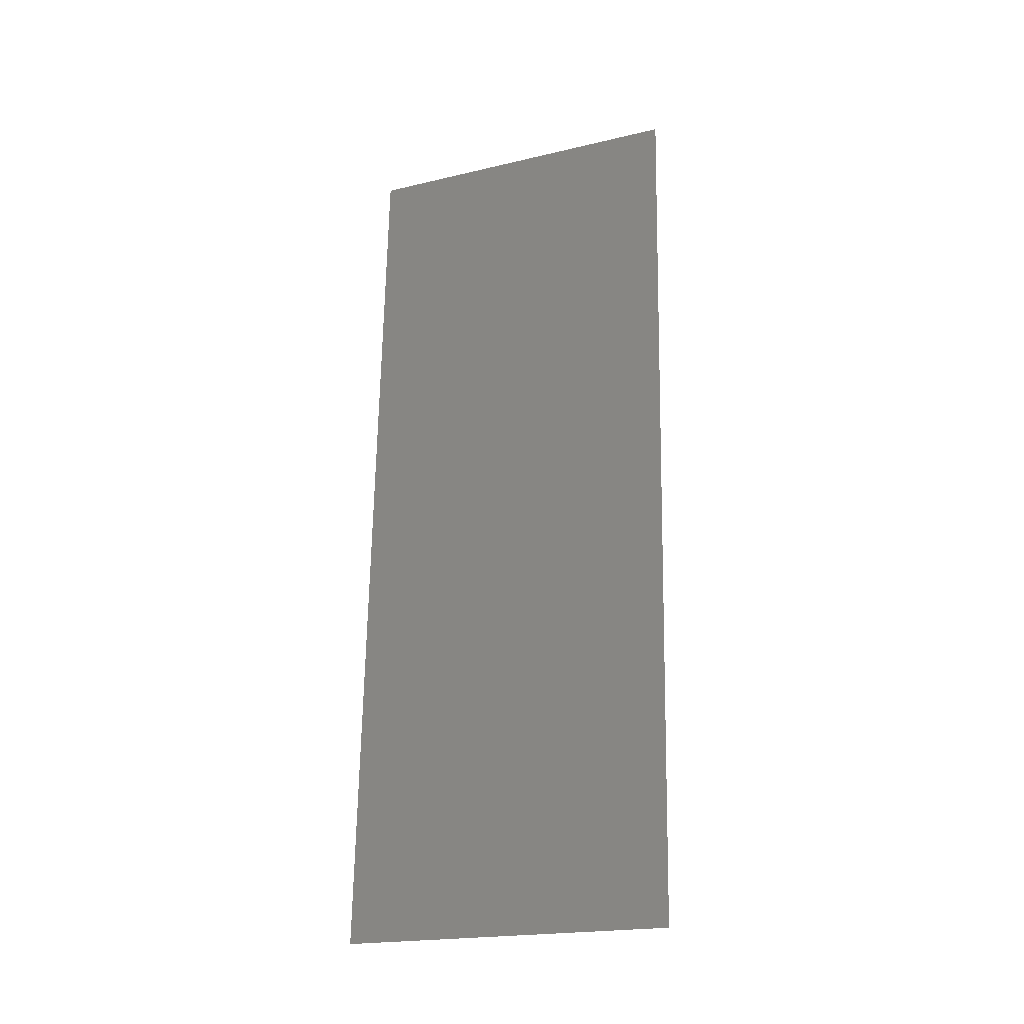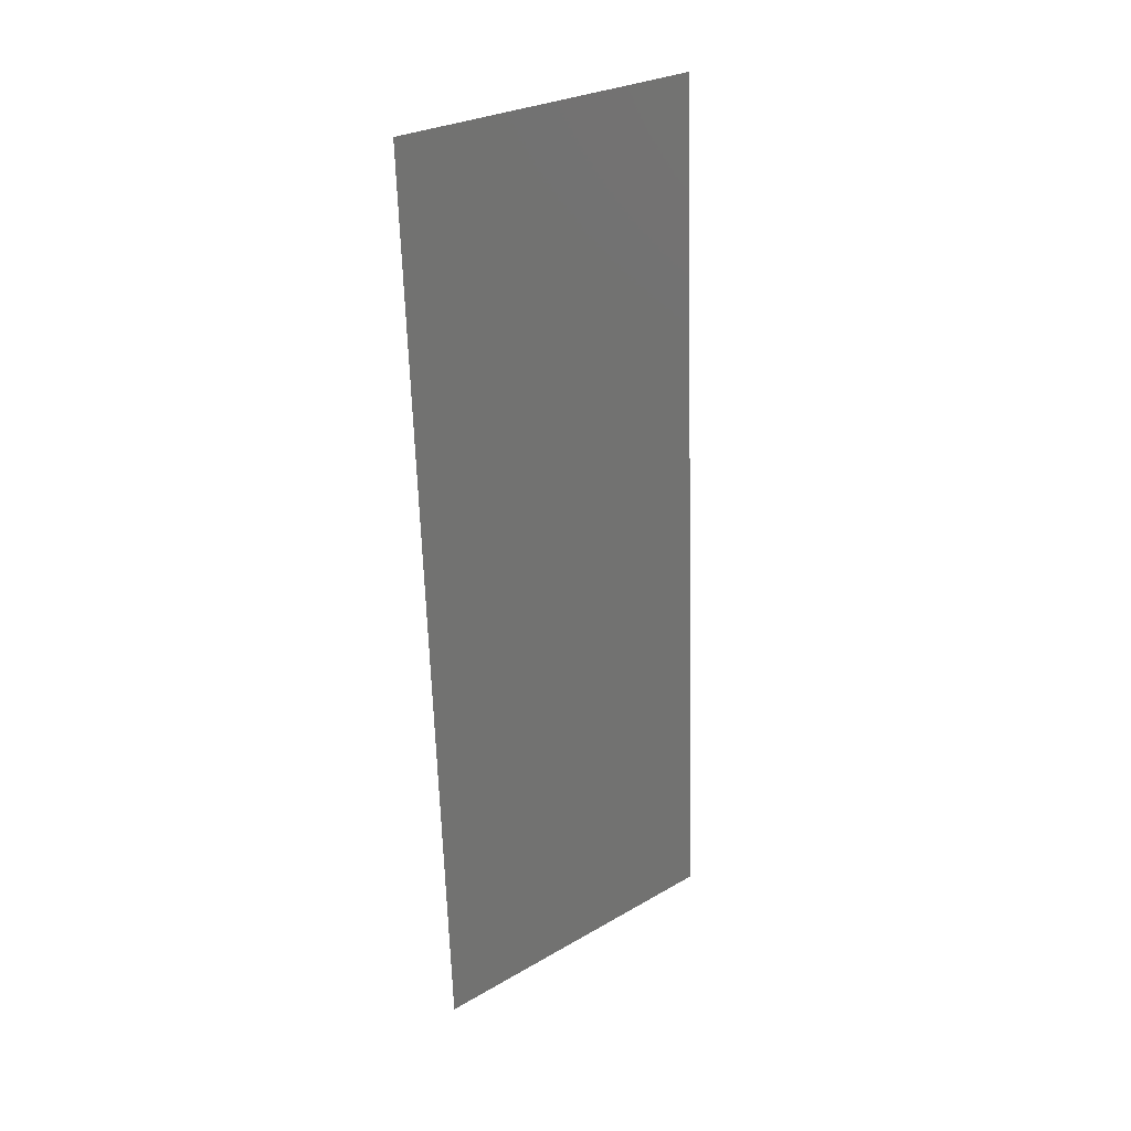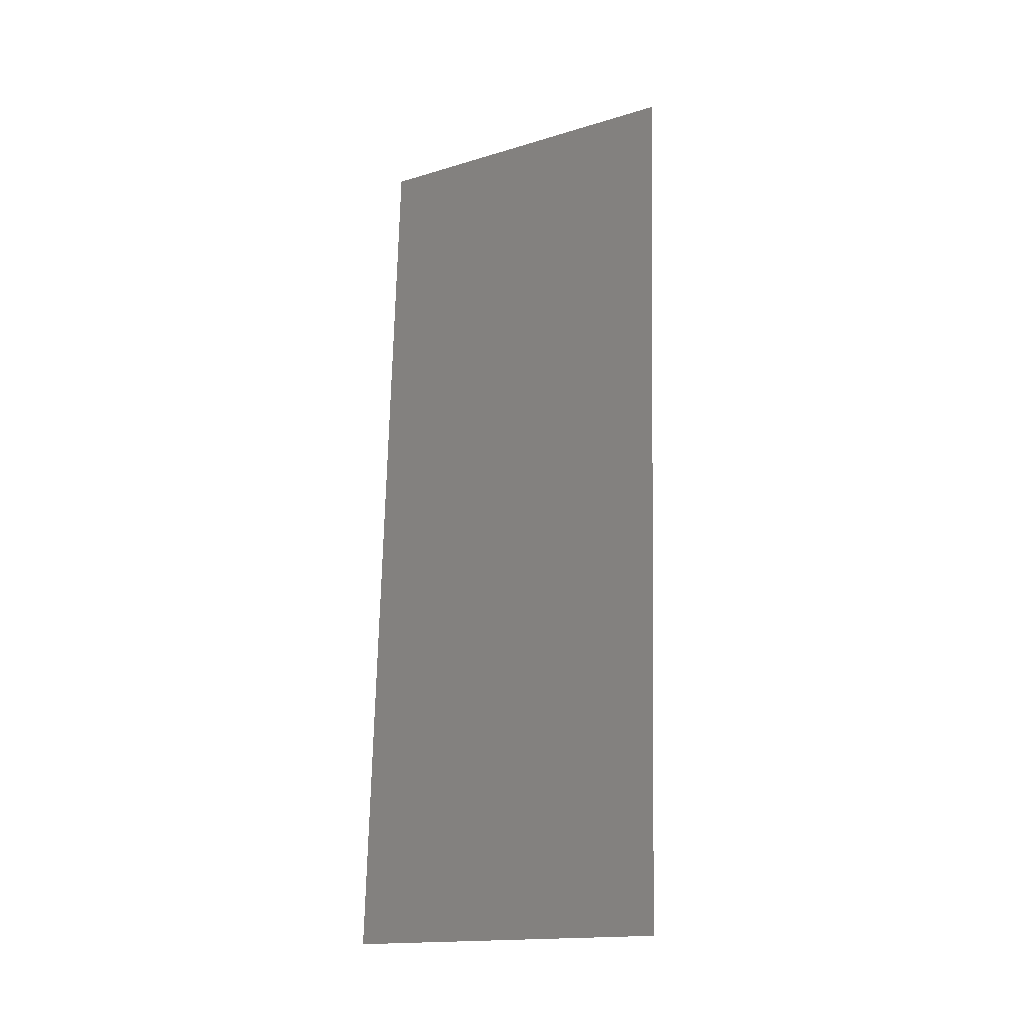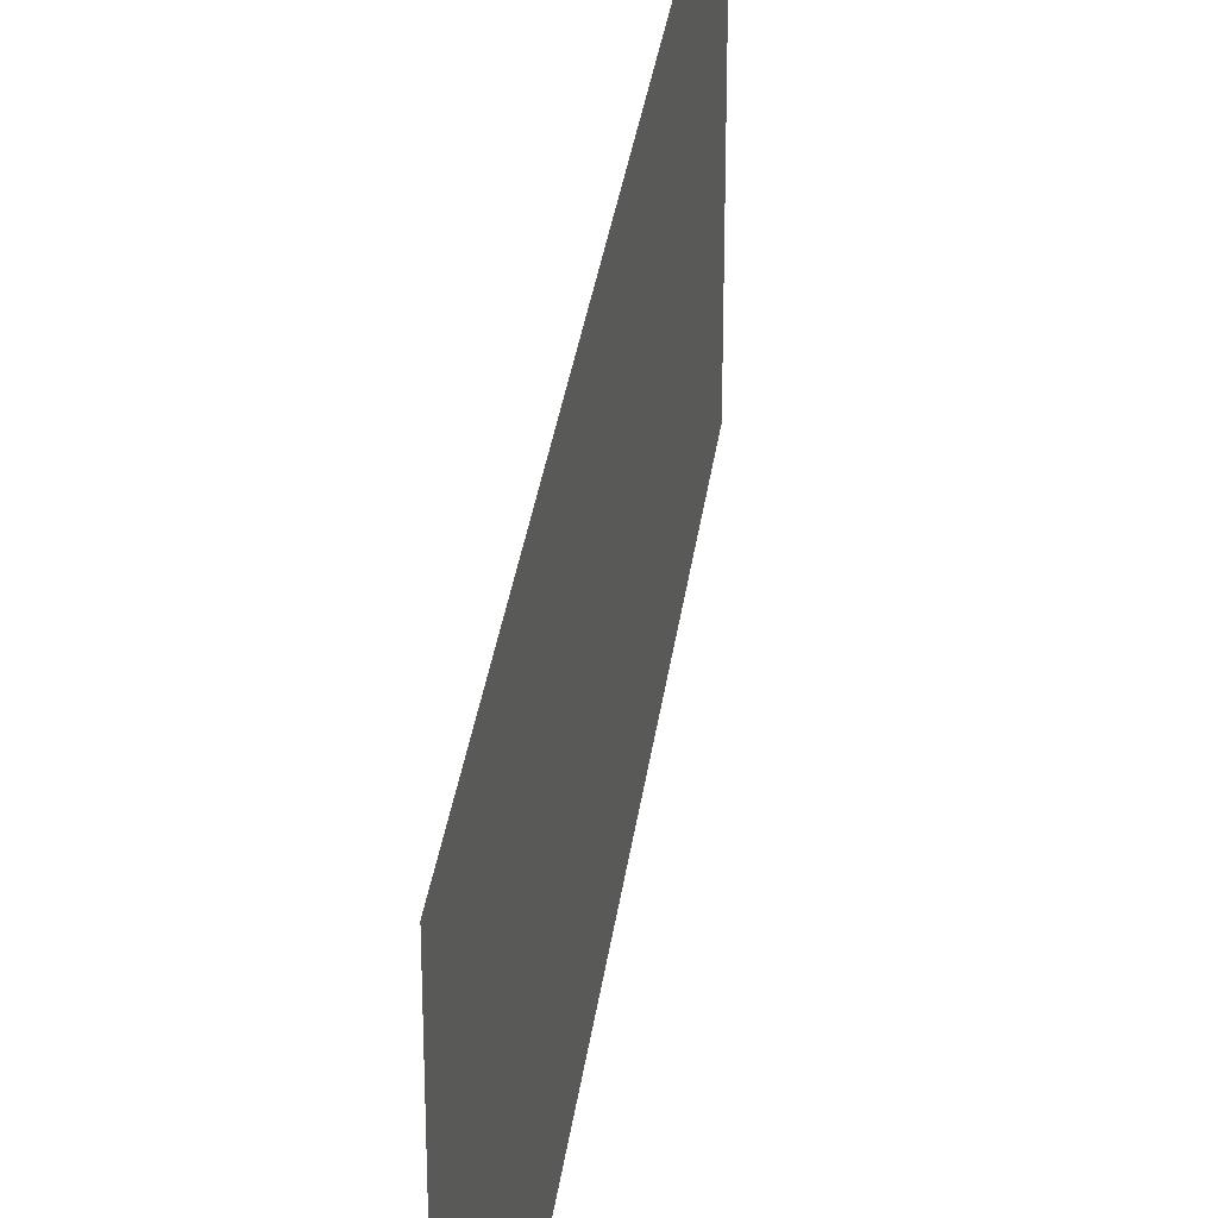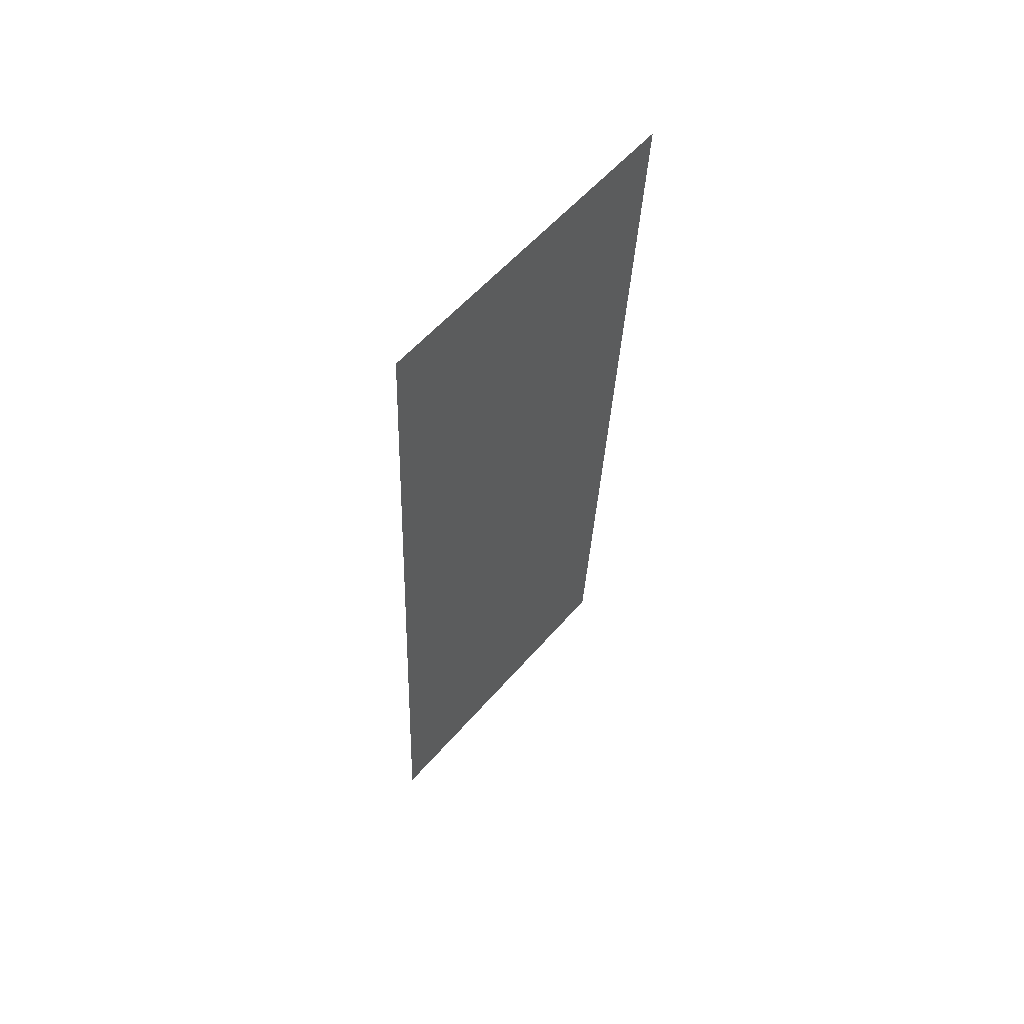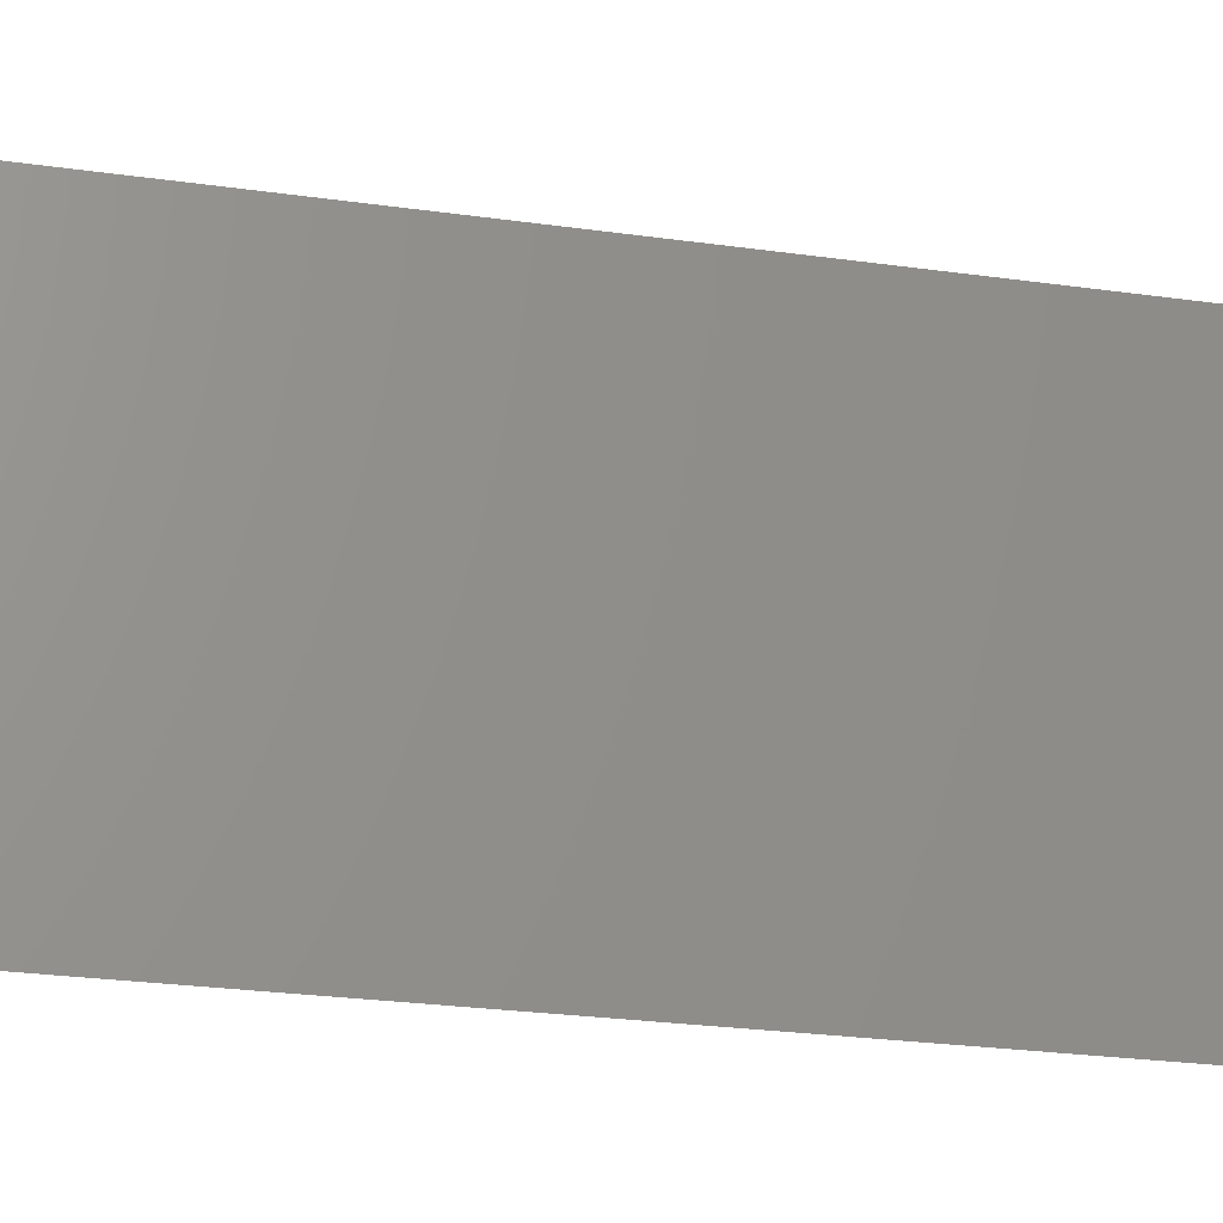
<metadata>
{"format":"stl","ext":"stl","renderer":"f3d","projection":"perspective","resolution":1024,"background":"white","views":[{"elev":-20.5,"azim":-66.7,"up":"+Y"},{"elev":28.0,"azim":-131.1,"up":"+Y"},{"elev":-16.6,"azim":-58.5,"up":"+Y"},{"elev":32.1,"azim":4.6,"up":"+Z"},{"elev":57.6,"azim":40.5,"up":"+Y"},{"elev":-22.5,"azim":73.0,"up":"+Z"}]}
</metadata>
<code>
# stl→obj: 21 verts, 26 faces
v 0.008971 0.02119 0
v 0.008691 0.01509 0.01046
v 0.008485 0.0106 0
v 0.009456 0.03179 0.02
v 0.009736 0.03788 0.009394
v 0.009942 0.04238 0.02
v 0.009214 0.02649 0.009976
v 0.008971 0.02119 0.02
v 0.009456 0.03179 0
v 0.01043 0.05298 0.02
v 0.01008 0.0454 0.01227
v 0.01043 0.05298 0.01
v 0.008 0 0
v 0.008348 0.007585 0.007724
v 0.008 0 0.01
v 0.008485 0.0106 0.02
v 0.009942 0.04238 0
v 0.008287 0.006267 0.01403
v 0.01015 0.04699 0.00568
v 0.008 0 0.02
v 0.01043 0.05298 0
f 1 2 3
f 4 5 6
f 4 7 5
f 8 7 4
f 1 7 2
f 2 7 8
f 9 7 1
f 5 7 9
f 10 11 12
f 13 14 15
f 16 2 8
f 17 5 9
f 3 14 13
f 6 11 10
f 2 14 3
f 5 11 6
f 16 18 2
f 17 19 5
f 2 18 14
f 5 19 11
f 20 18 16
f 21 19 17
f 12 19 21
f 15 18 20
f 14 18 15
f 11 19 12

</code>
